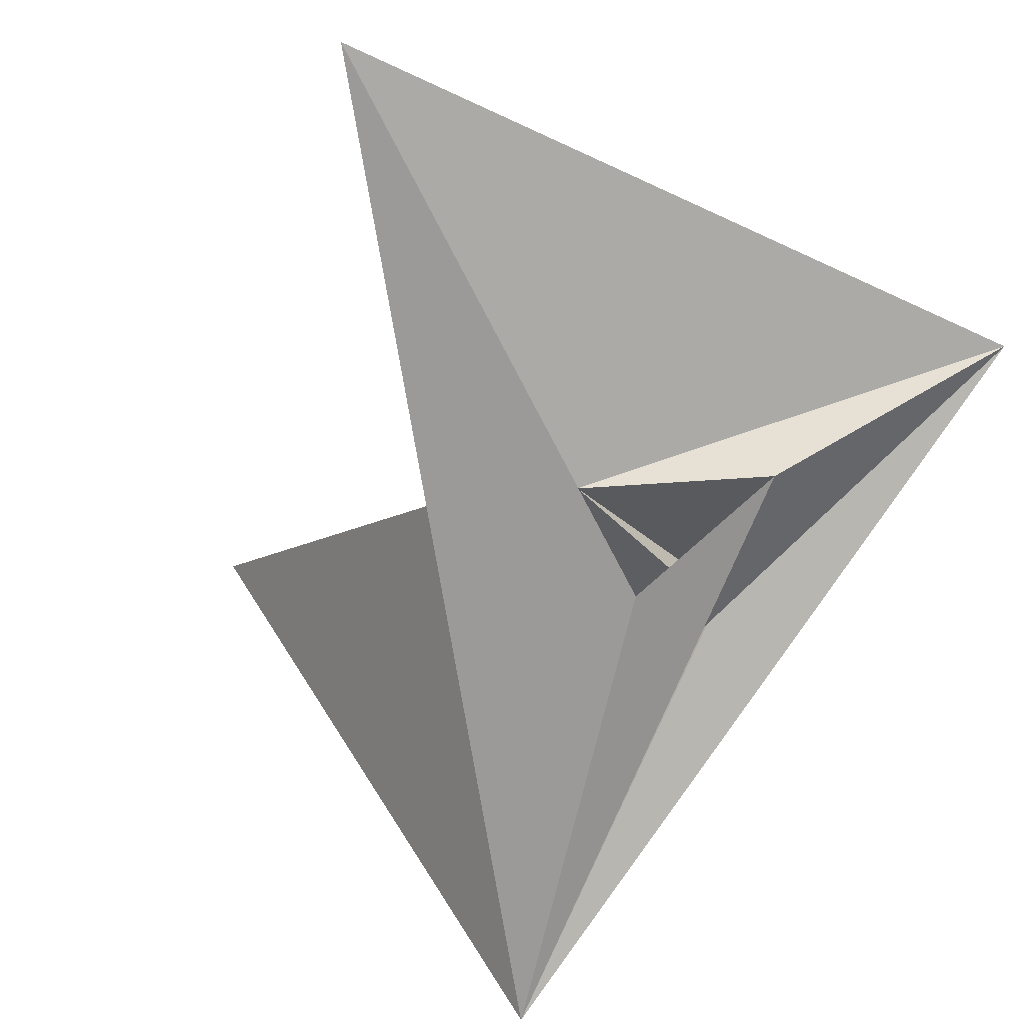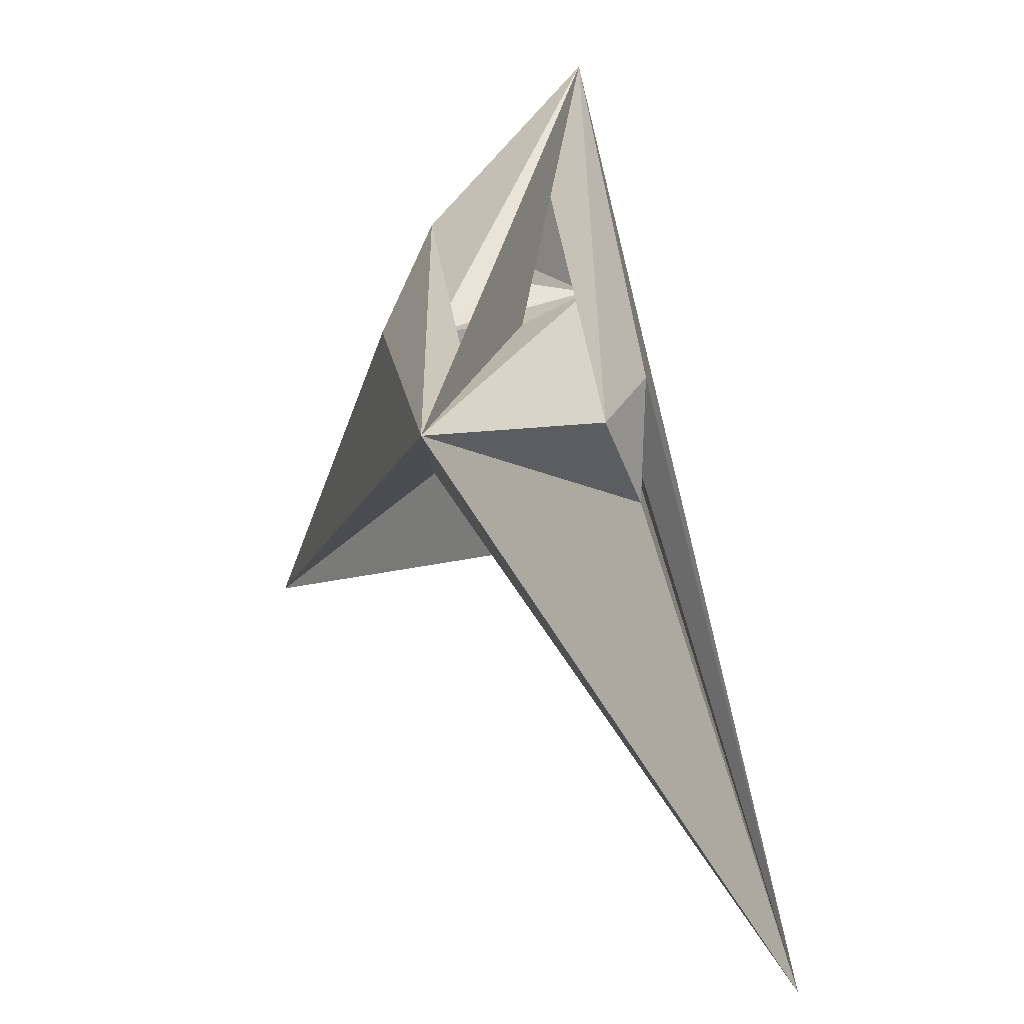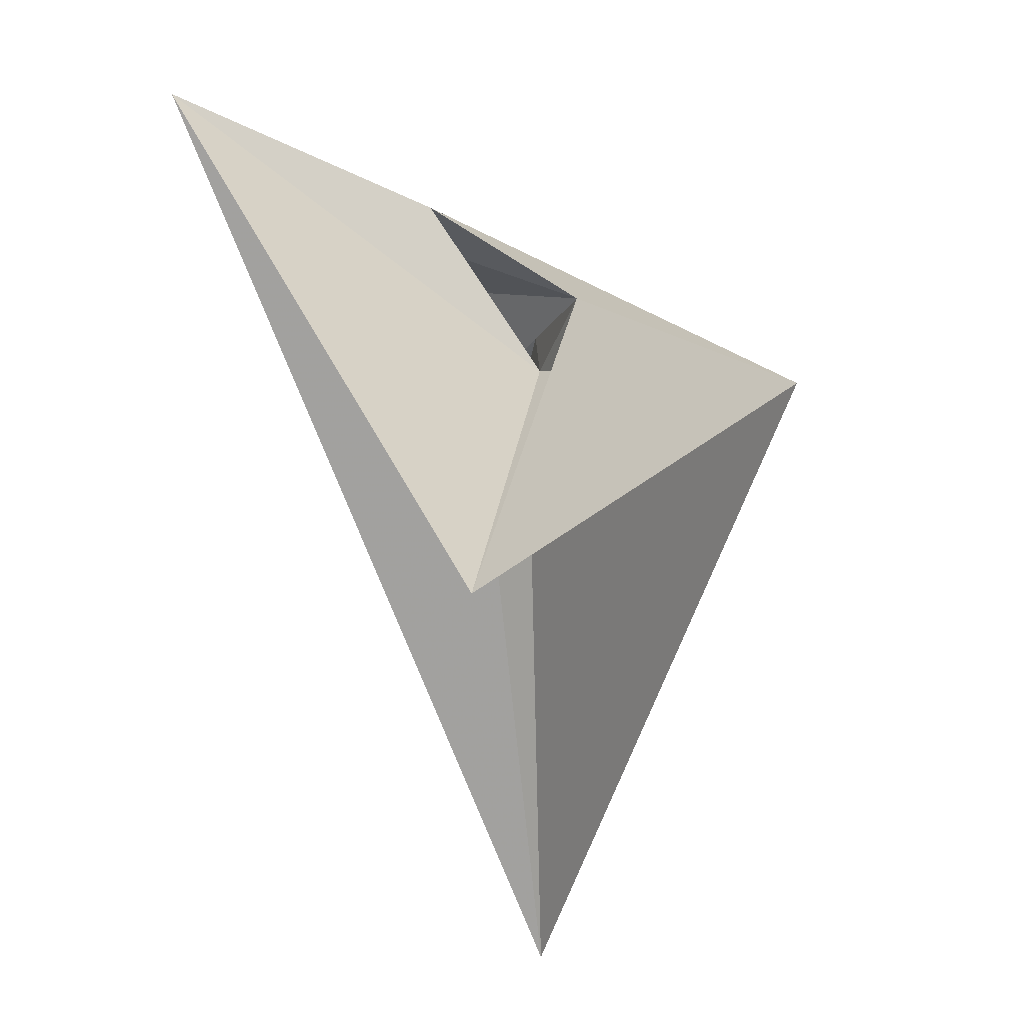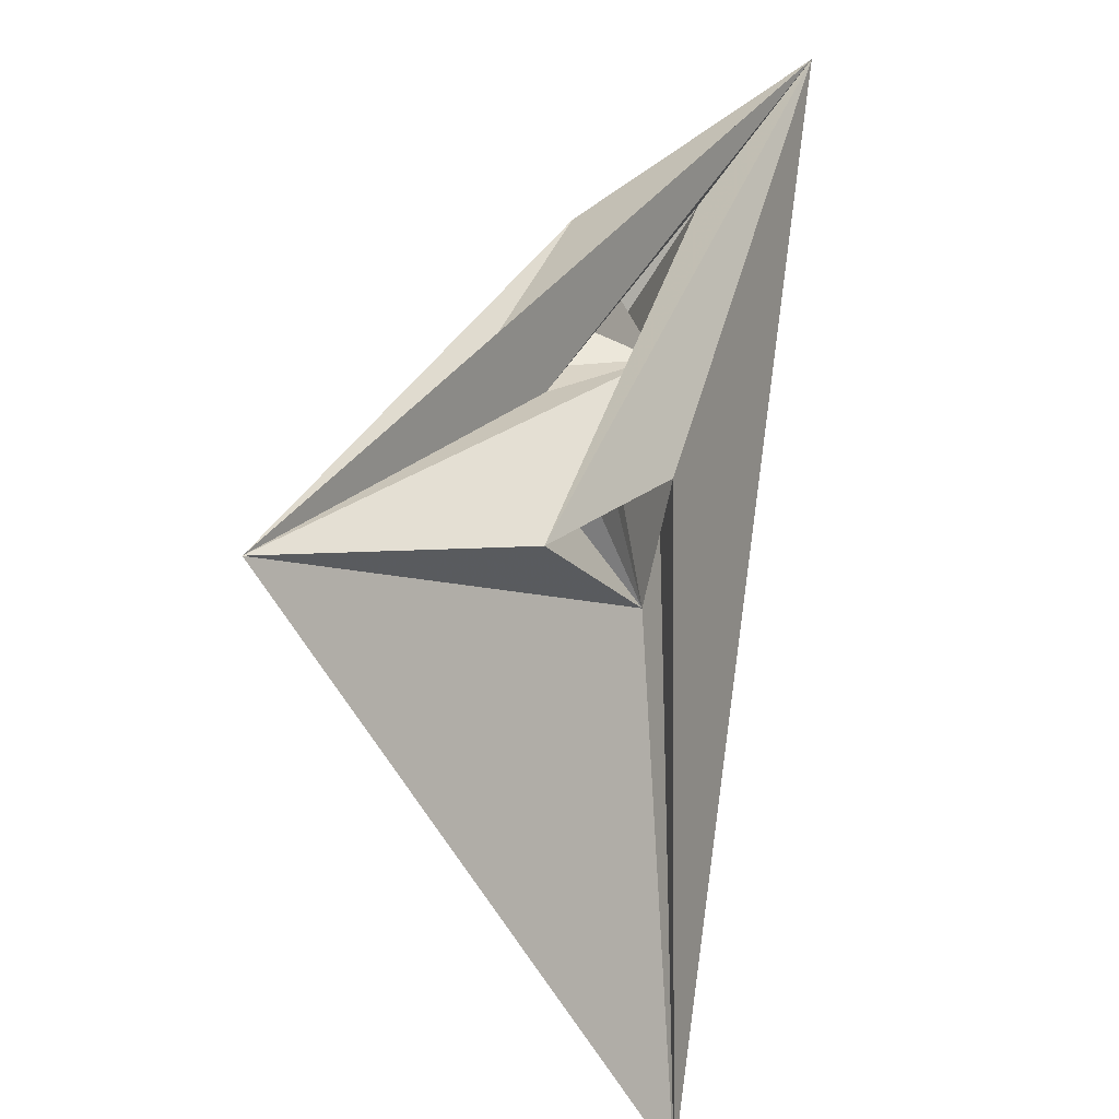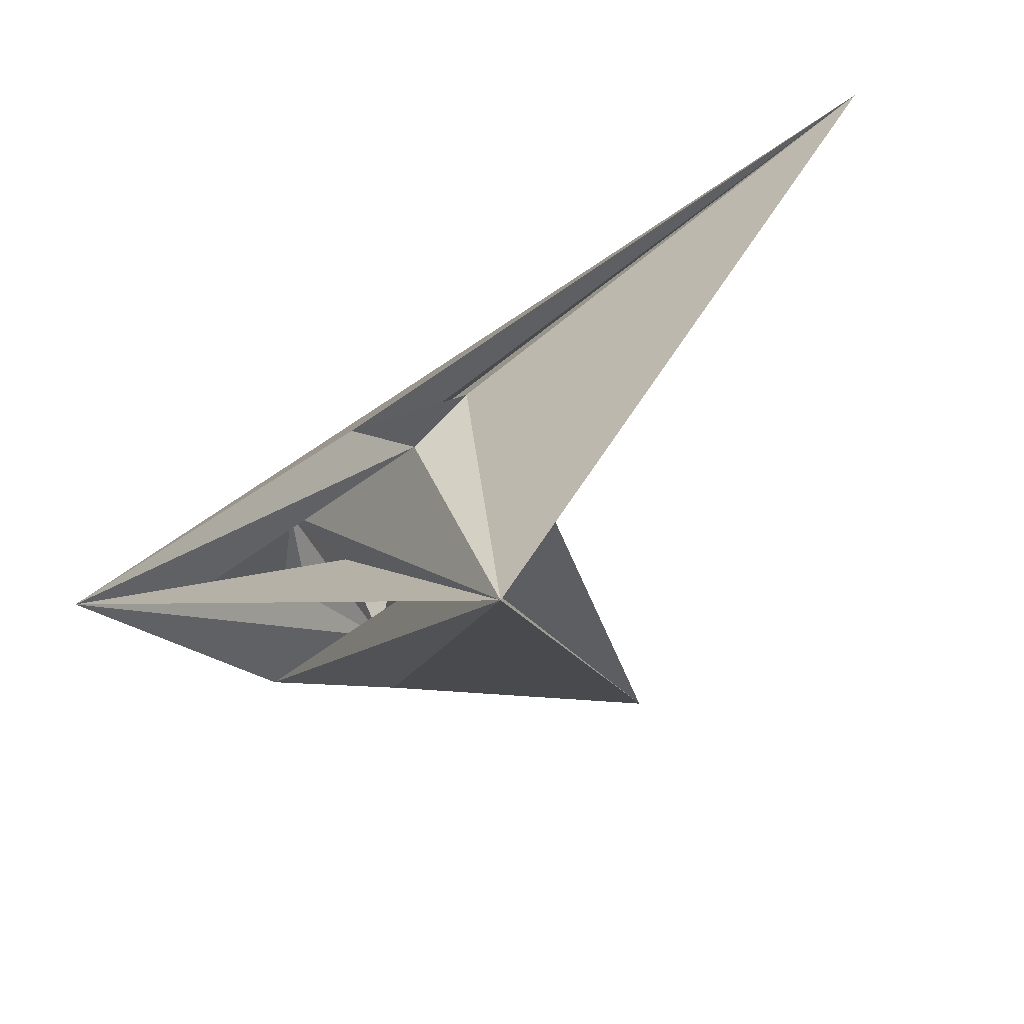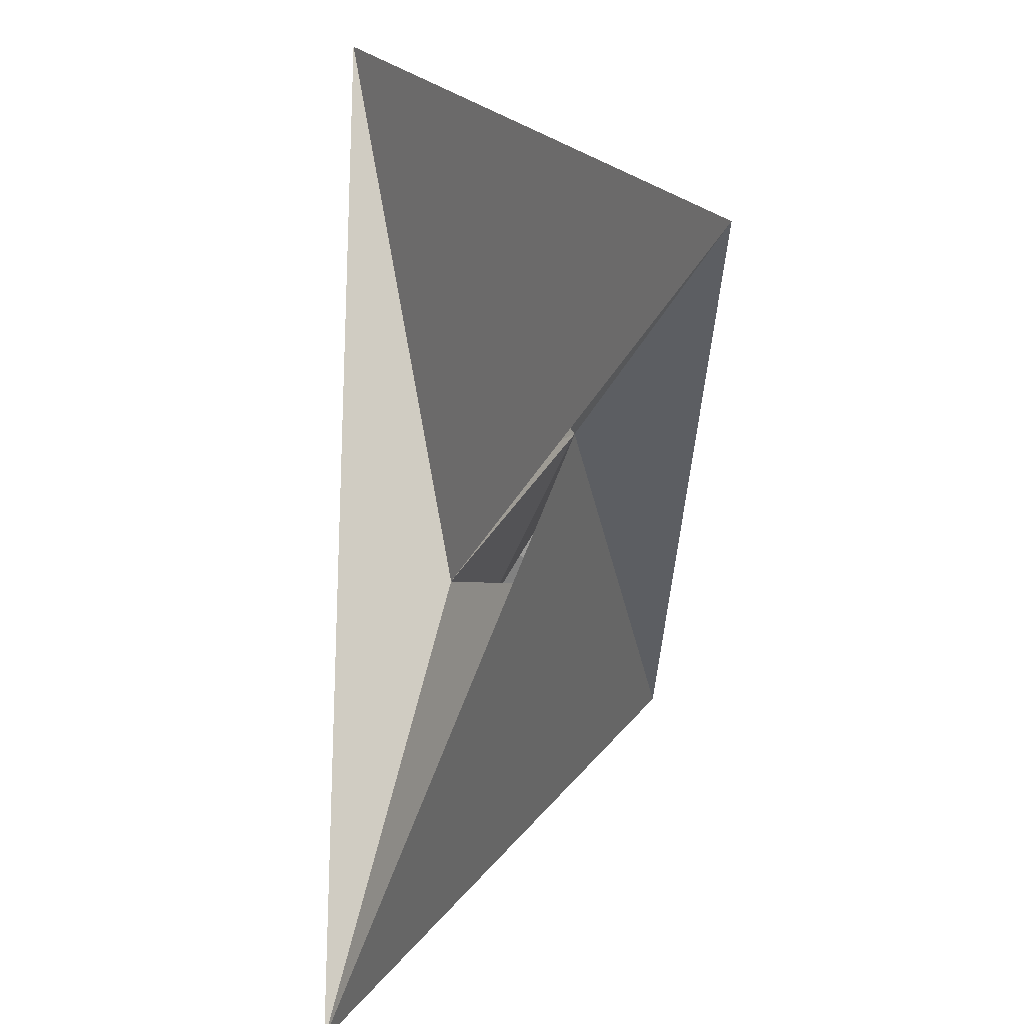
<metadata>
{"format":"obj","ext":"obj","renderer":"f3d","projection":"perspective","resolution":1024,"background":"white","views":[{"elev":71.0,"azim":-52.1,"up":"+Y"},{"elev":30.2,"azim":123.9,"up":"+Z"},{"elev":-28.3,"azim":164.8,"up":"+Z"},{"elev":41.3,"azim":-32.1,"up":"+Z"},{"elev":27.1,"azim":52.1,"up":"+Y"},{"elev":-64.8,"azim":-42.9,"up":"+Z"}]}
</metadata>
<code>
v -29 -83 -105
v -2 -20 -42
v 76 34 18
v -41 -19 7
v 6 -26 -9
v 29 83 -105
v 3 31 -30
v 15 -7 0
v -26 -37 -1
v -6 26 -9
v 41 19 7
v 26 37 -1
v -15 7 0
v -3 -31 -30
v -7 -7 2
v 2 20 -42
v -76 -34 18
v 7 7 2
f 1 2 3
f 1 4 2
f 1 3 5
f 1 7 4
f 1 5 8
f 1 10 7
f 1 8 11
f 1 13 10
f 1 11 14
f 1 16 13
f 1 14 17
f 1 17 16
f 2 6 3
f 2 4 9
f 2 8 6
f 2 12 8
f 2 9 10
f 2 10 15
f 2 14 12
f 2 18 14
f 2 15 16
f 2 16 18
f 3 9 5
f 3 6 7
f 3 7 12
f 3 11 9
f 3 15 11
f 3 12 13
f 3 13 18
f 3 17 15
f 3 18 17
f 4 5 9
f 4 15 5
f 4 7 6
f 4 6 13
f 4 11 15
f 4 18 11
f 4 13 12
f 4 12 17
f 4 17 18
f 5 6 8
f 5 14 6
f 5 15 10
f 5 10 18
f 5 12 14
f 5 16 12
f 5 18 16
f 6 10 13
f 6 17 10
f 6 14 11
f 6 11 16
f 6 16 17
f 7 8 12
f 7 18 8
f 7 10 9
f 7 9 16
f 7 15 14
f 7 14 18
f 7 16 15
f 8 9 11
f 8 17 9
f 8 13 15
f 8 18 13
f 8 15 17
f 9 14 13
f 9 13 16
f 9 17 14
f 10 12 11
f 10 11 18
f 10 17 12
f 11 12 16
f 13 14 15

</code>
